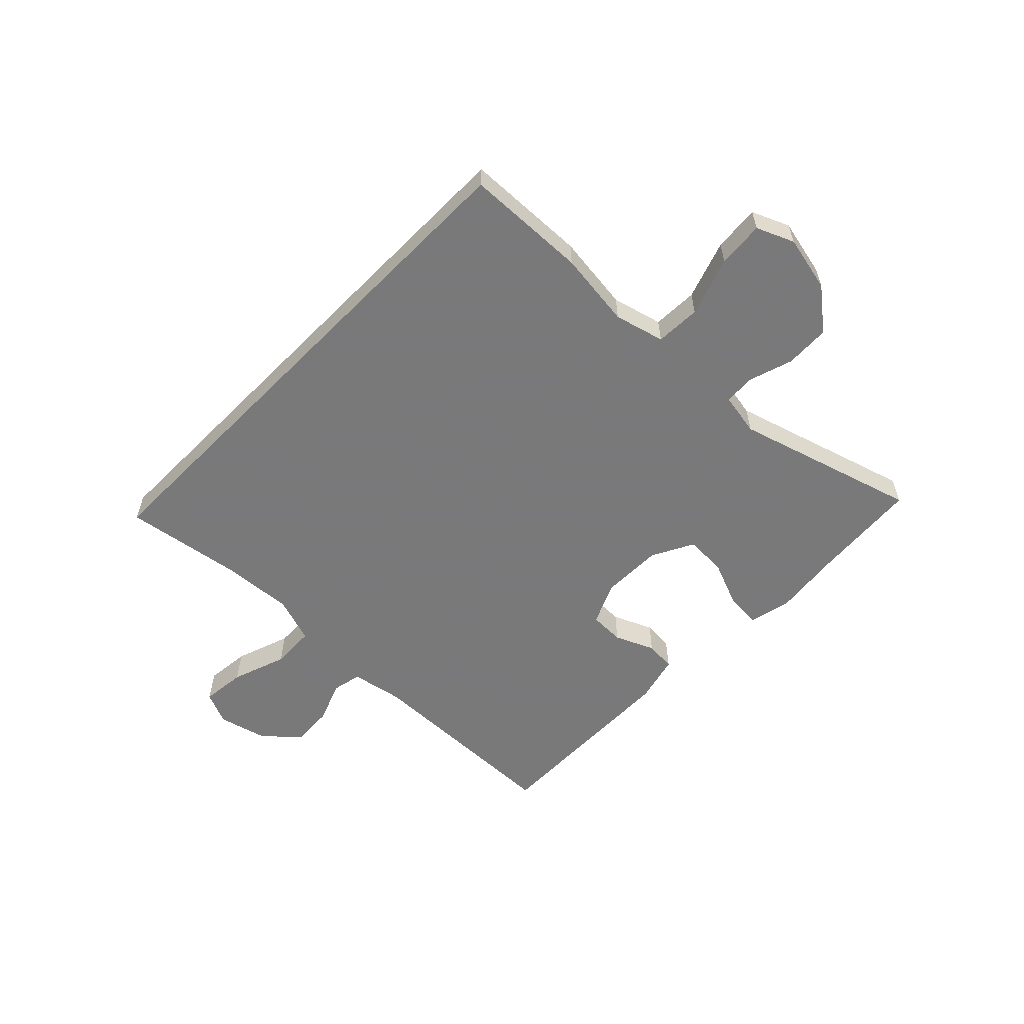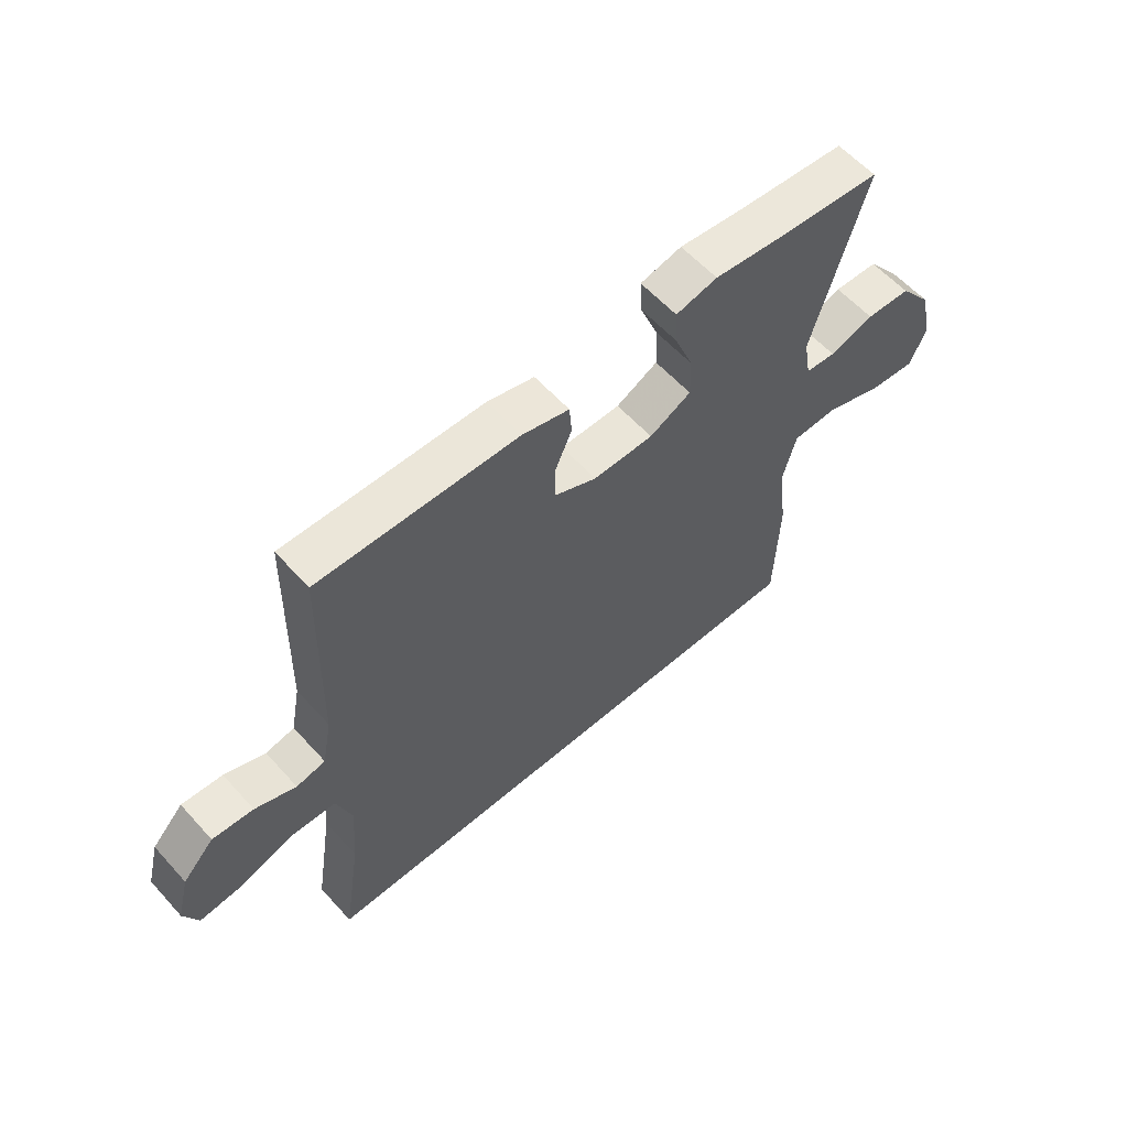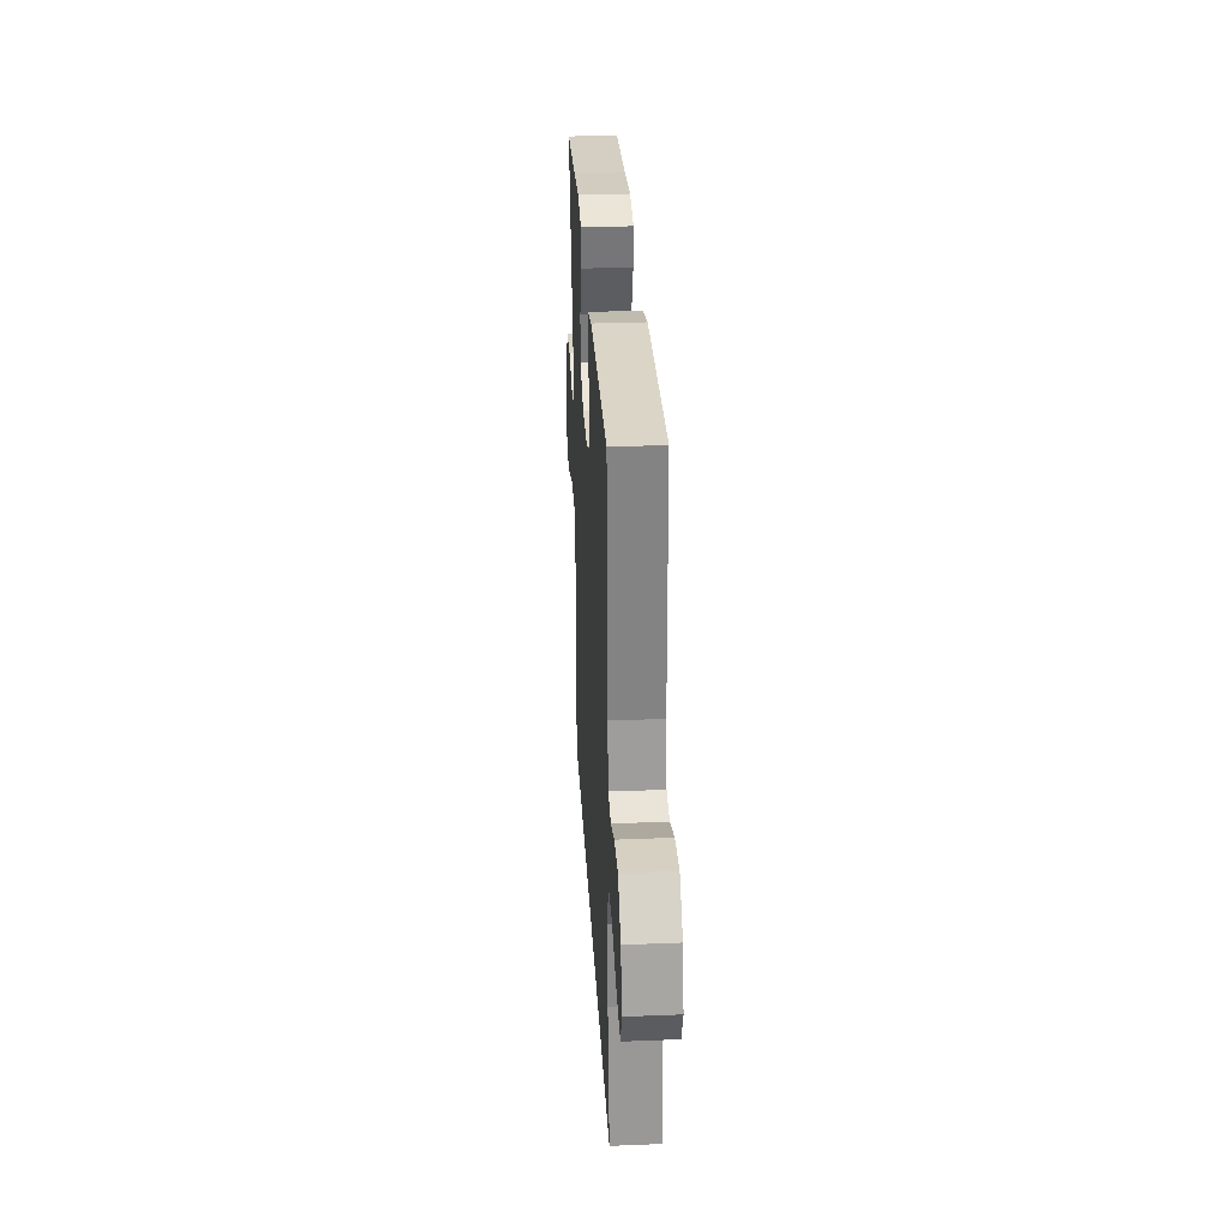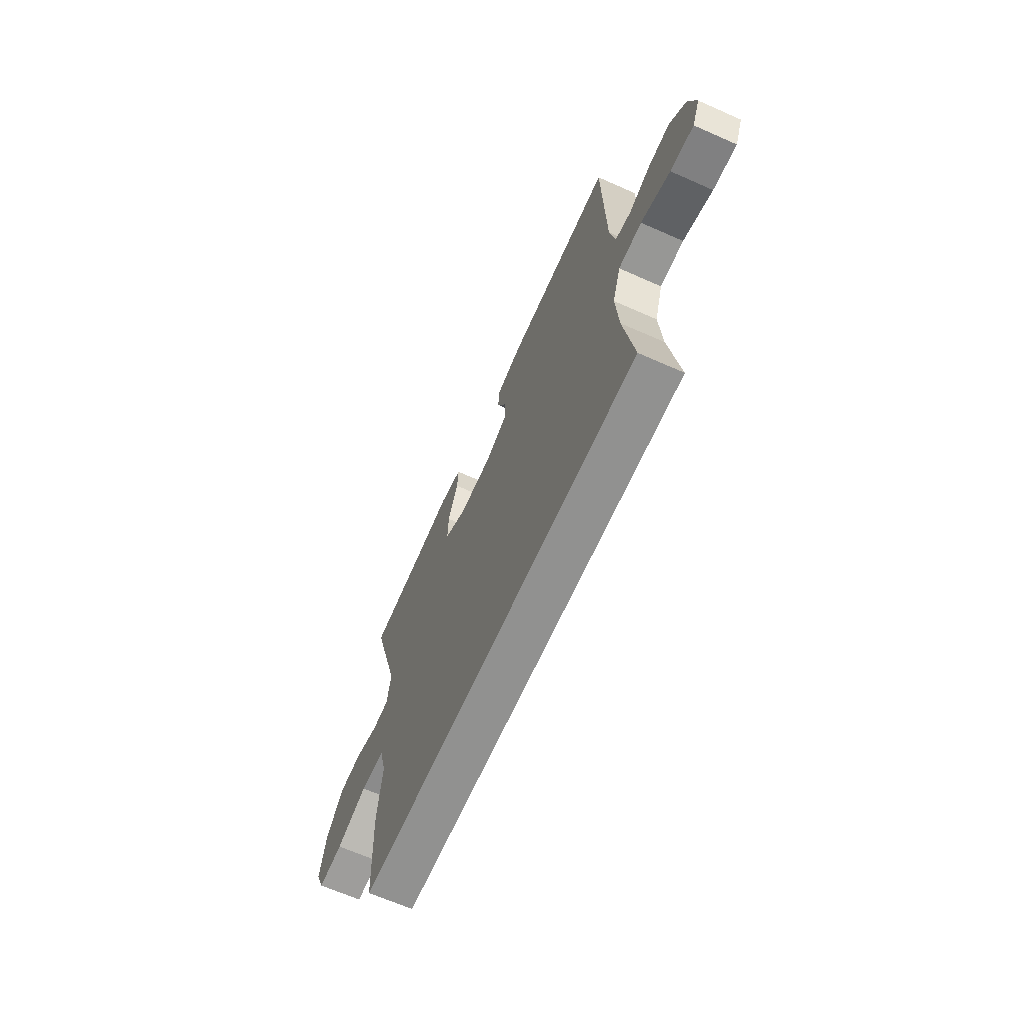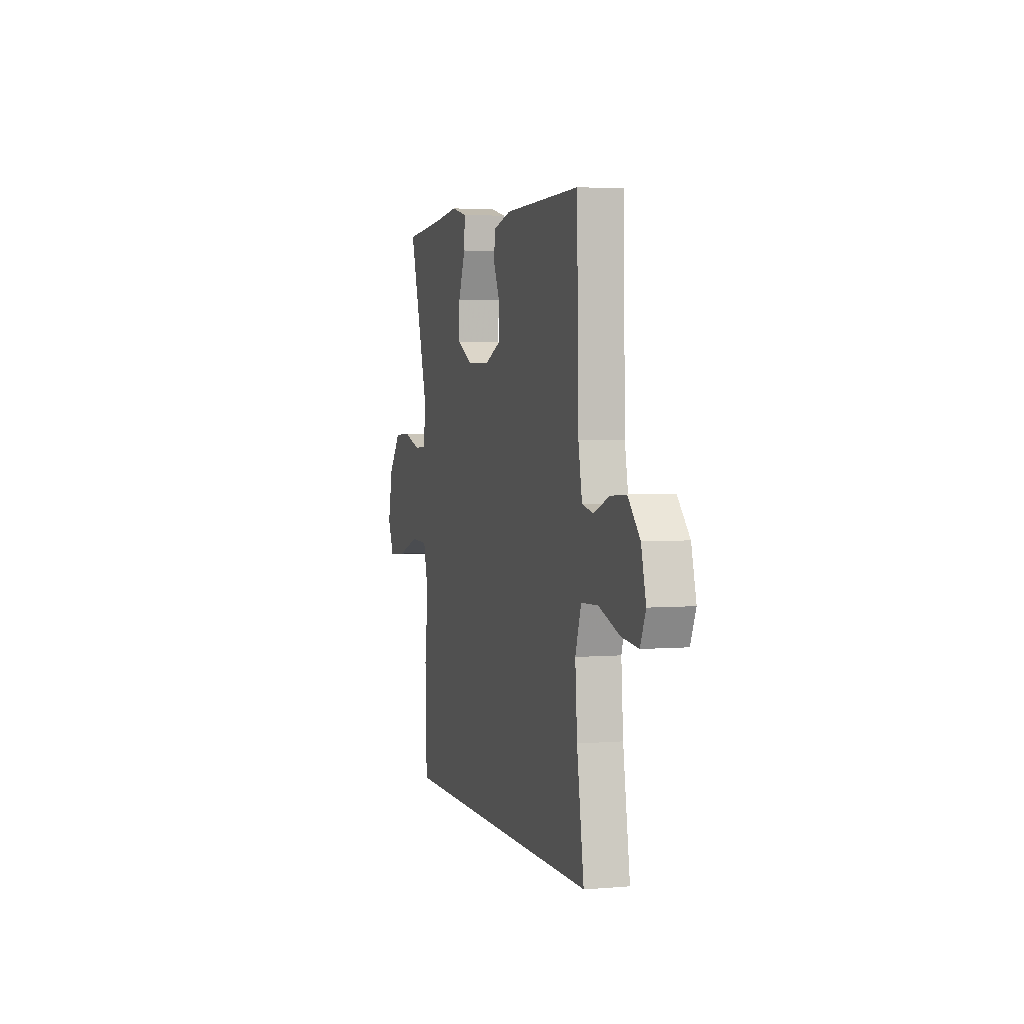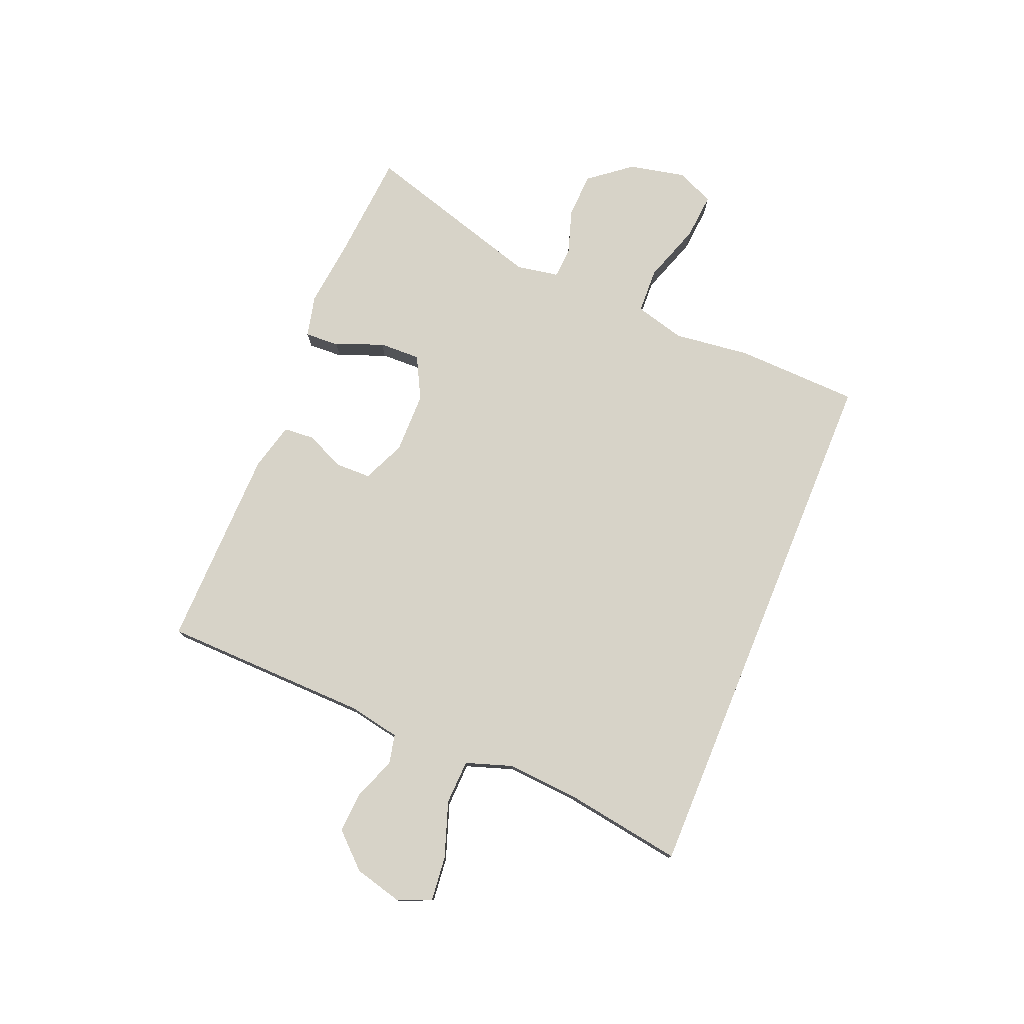
<metadata>
{"format":"obj","ext":"obj","renderer":"f3d","projection":"perspective","resolution":1024,"background":"white","views":[{"elev":-57.8,"azim":-134.5,"up":"+Y"},{"elev":58.8,"azim":138.3,"up":"+Z"},{"elev":30.5,"azim":86.7,"up":"+Z"},{"elev":-65.9,"azim":66.0,"up":"+Z"},{"elev":3.1,"azim":73.9,"up":"+Z"},{"elev":77.2,"azim":112.3,"up":"+Y"}]}
</metadata>
<code>
v 0.5 0.07 0.5
v 0.508 0.07 0.141
v 0.525 0.07 0.051
v 0.576 0.07 0.04
v 0.648 0.07 0.068
v 0.72 0.07 0.073
v 0.775 0.07 0.014
v 0.797 0.07 -0.071
v 0.772 0.07 -0.128
v 0.695 0.07 -0.12
v 0.599 0.07 -0.087
v 0.522 0.07 -0.09
v 0.495 0.07 -0.171
v 0.504 0.07 -0.295
v 0.536 0.07 -0.5
v -0.402 0.07 -0.5
v -0.409 0.07 -0.287
v -0.393 0.07 -0.154
v -0.416 0.07 -0.067
v -0.495 0.07 -0.064
v -0.597 0.07 -0.099
v -0.678 0.07 -0.106
v -0.706 0.07 -0.041
v -0.685 0.07 0.057
v -0.628 0.07 0.129
v -0.55 0.07 0.132
v -0.472 0.07 0.107
v -0.419 0.07 0.111
v -0.406 0.07 0.185
v -0.5 0.07 0.5
v -0.312 0.07 0.515
v -0.196 0.07 0.528
v -0.123 0.07 0.511
v -0.126 0.07 0.451
v -0.159 0.07 0.369
v -0.161 0.07 0.297
v -0.088 0.07 0.259
v 0.018 0.07 0.258
v 0.092 0.07 0.291
v 0.093 0.07 0.352
v 0.063 0.07 0.42
v 0.067 0.07 0.473
v 0.15 0.07 0.494
v 0.5 0 0.5
v 0.508 0 0.141
v 0.525 0 0.051
v 0.576 0 0.04
v 0.648 0 0.068
v 0.72 0 0.073
v 0.775 0 0.014
v 0.797 0 -0.071
v 0.772 0 -0.128
v 0.695 0 -0.12
v 0.599 0 -0.087
v 0.522 0 -0.09
v 0.495 0 -0.171
v 0.504 0 -0.295
v 0.536 0 -0.5
v -0.402 0 -0.5
v -0.409 0 -0.287
v -0.393 0 -0.154
v -0.416 0 -0.067
v -0.495 0 -0.064
v -0.597 0 -0.099
v -0.678 0 -0.106
v -0.706 0 -0.041
v -0.685 0 0.057
v -0.628 0 0.129
v -0.55 0 0.132
v -0.472 0 0.107
v -0.419 0 0.111
v -0.406 0 0.185
v -0.5 0 0.5
v -0.312 0 0.515
v -0.196 0 0.528
v -0.123 0 0.511
v -0.126 0 0.451
v -0.159 0 0.369
v -0.161 0 0.297
v -0.088 0 0.259
v 0.018 0 0.258
v 0.092 0 0.291
v 0.093 0 0.352
v 0.063 0 0.42
v 0.067 0 0.473
v 0.15 0 0.494
f 43 1 2
f 42 43 2
f 41 42 2
f 40 41 2
f 39 40 2 3
f 38 39 3
f 37 38 3
f 33 34 35
f 32 33 35
f 31 32 35
f 31 35 36
f 30 31 36
f 29 30 36
f 28 29 36 37
f 25 26 27
f 24 25 27
f 23 24 27
f 22 23 27
f 21 22 27
f 20 21 27
f 19 20 27 28
f 28 37 3
f 19 28 3
f 18 19 3
f 16 17 18
f 15 16 18
f 14 15 18
f 9 10 11
f 8 9 11
f 7 8 11
f 6 7 11
f 5 6 11
f 4 5 11
f 4 11 12
f 3 4 12
f 18 3 12 13
f 13 14 18
f 45 44 86
f 45 86 85
f 45 85 84
f 45 84 83
f 46 45 83 82
f 46 82 81
f 46 81 80
f 78 77 76
f 78 76 75
f 78 75 74
f 79 78 74
f 79 74 73
f 79 73 72
f 80 79 72 71
f 70 69 68
f 70 68 67
f 70 67 66
f 70 66 65
f 70 65 64
f 70 64 63
f 71 70 63 62
f 46 80 71
f 46 71 62
f 46 62 61
f 61 60 59
f 61 59 58
f 61 58 57
f 54 53 52
f 54 52 51
f 54 51 50
f 54 50 49
f 54 49 48
f 54 48 47
f 55 54 47
f 55 47 46
f 56 55 46 61
f 61 57 56
f 1 44 45 2
f 2 45 46 3
f 3 46 47 4
f 4 47 48 5
f 5 48 49 6
f 6 49 50 7
f 7 50 51 8
f 8 51 52 9
f 9 52 53 10
f 10 53 54 11
f 11 54 55 12
f 12 55 56 13
f 13 56 57 14
f 14 57 58 15
f 15 58 59 16
f 16 59 60 17
f 17 60 61 18
f 18 61 62 19
f 19 62 63 20
f 20 63 64 21
f 21 64 65 22
f 22 65 66 23
f 23 66 67 24
f 24 67 68 25
f 25 68 69 26
f 26 69 70 27
f 27 70 71 28
f 28 71 72 29
f 29 72 73 30
f 30 73 74 31
f 31 74 75 32
f 32 75 76 33
f 33 76 77 34
f 34 77 78 35
f 35 78 79 36
f 36 79 80 37
f 37 80 81 38
f 38 81 82 39
f 39 82 83 40
f 40 83 84 41
f 41 84 85 42
f 42 85 86 43
f 43 86 44 1

</code>
